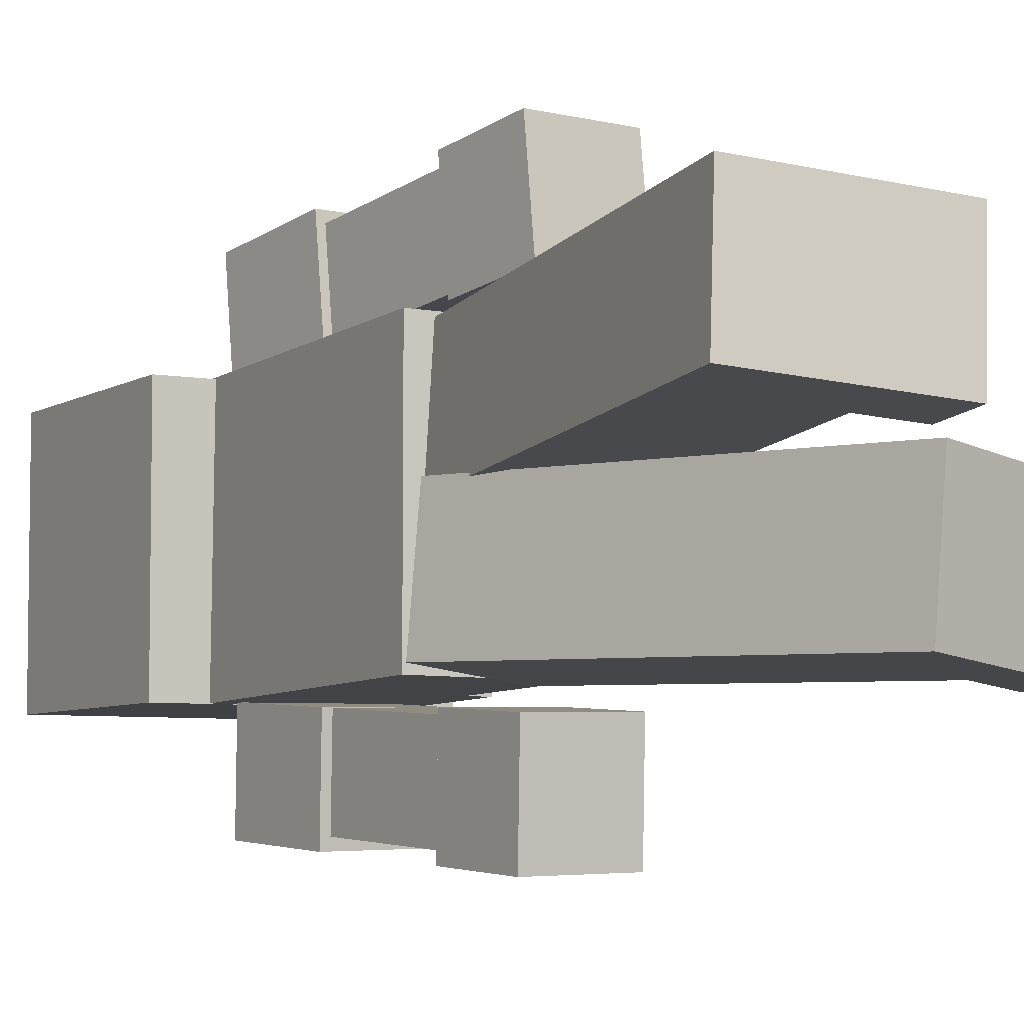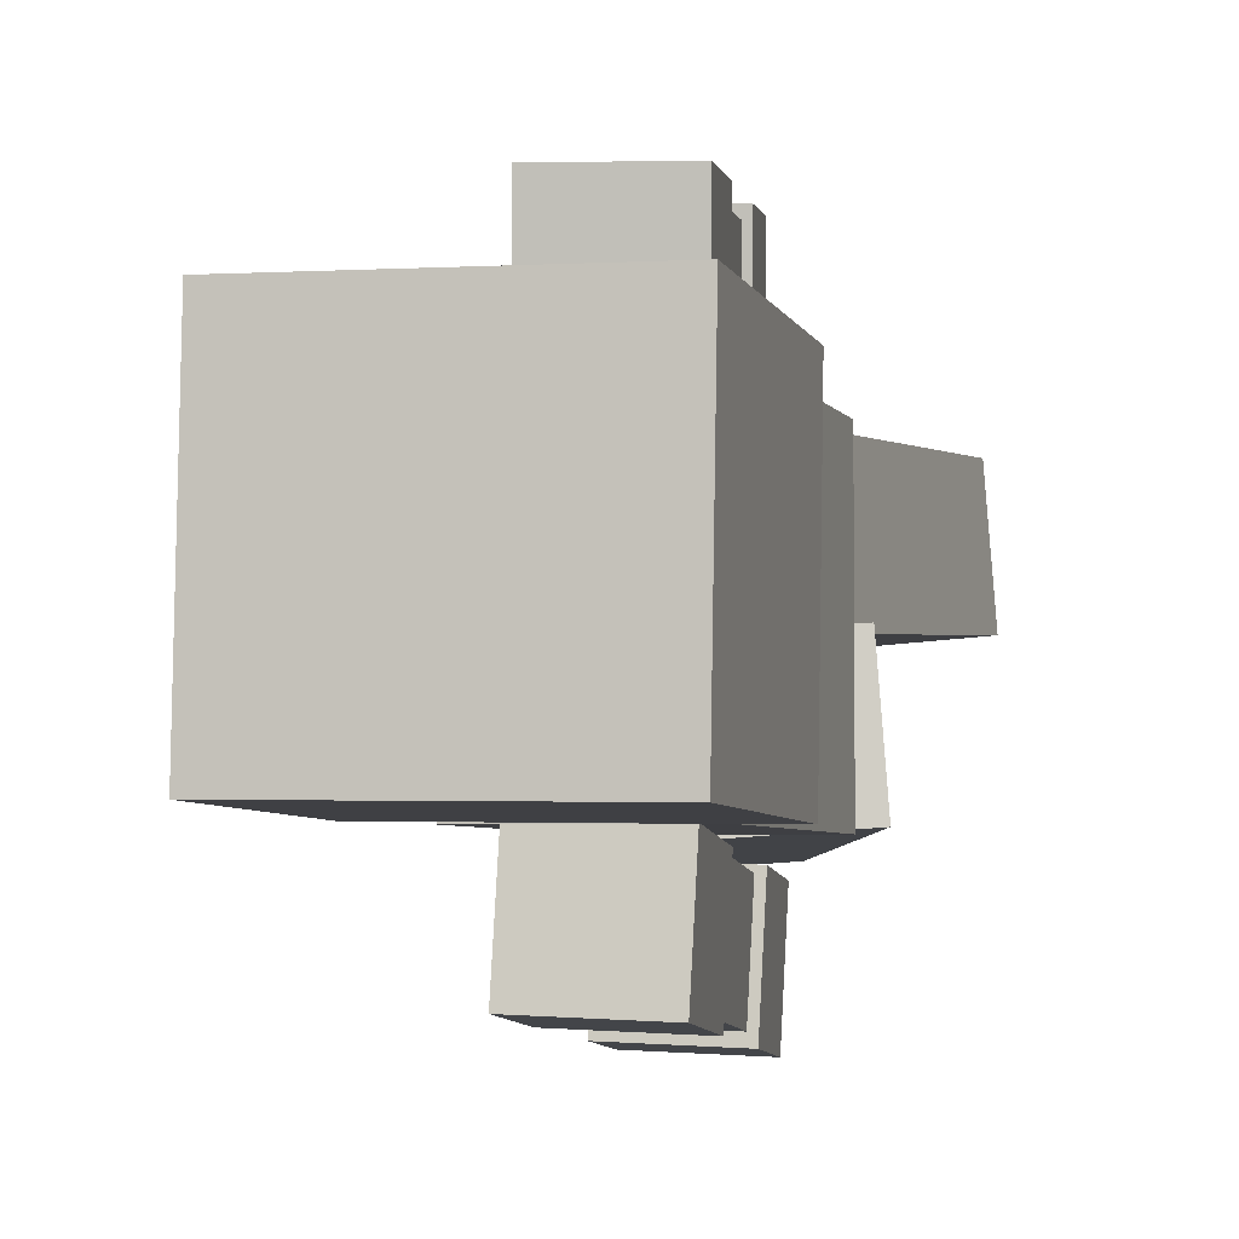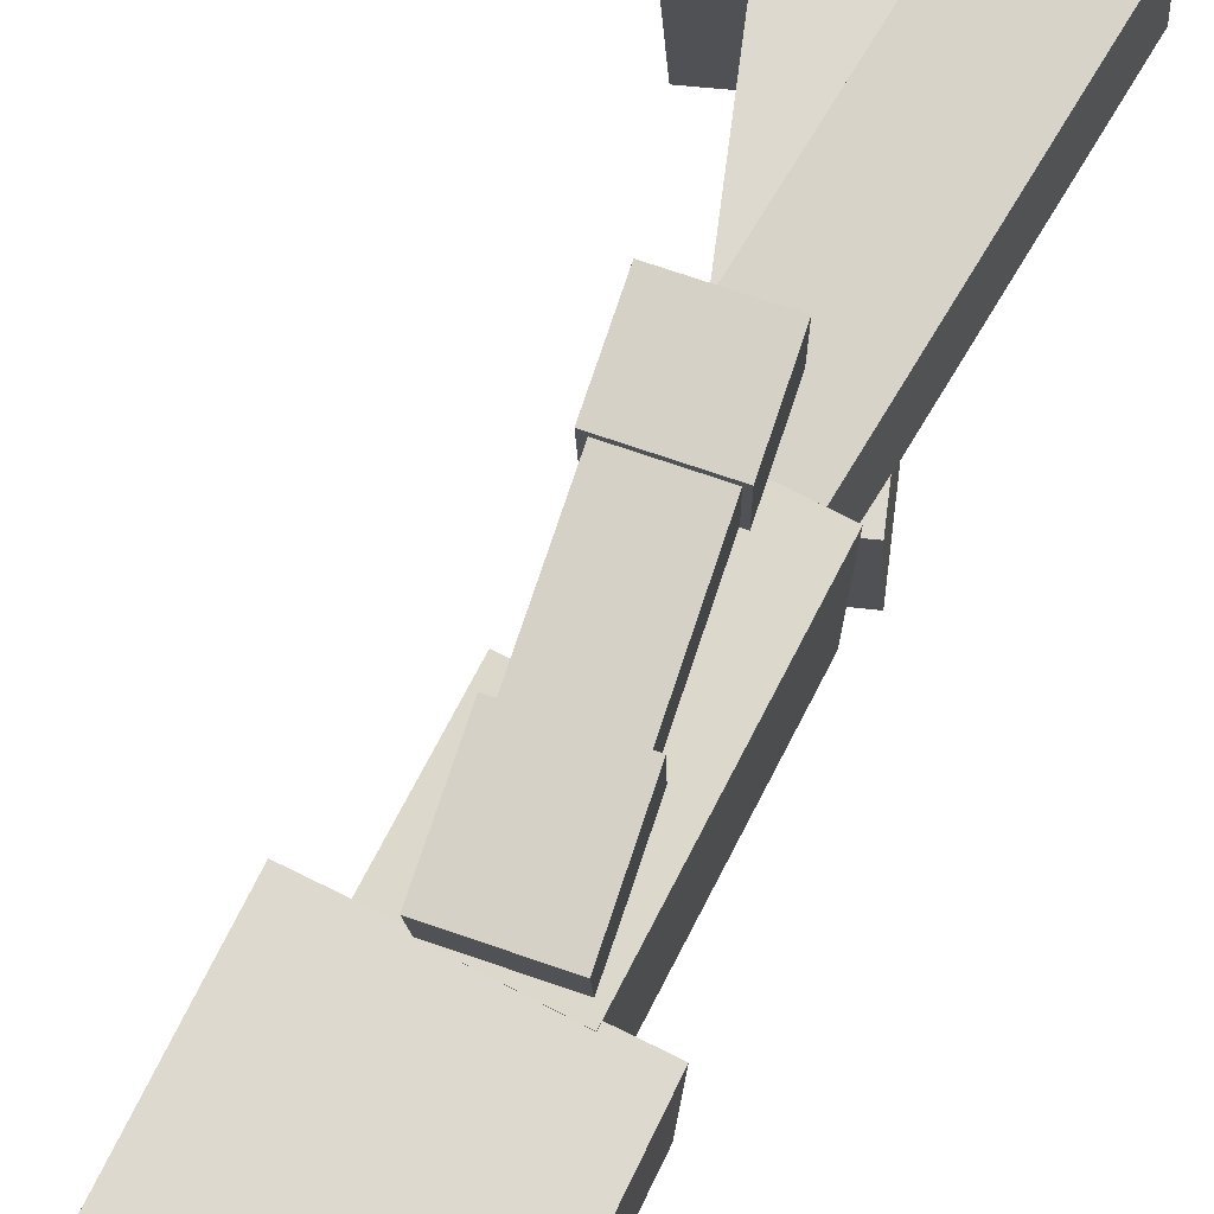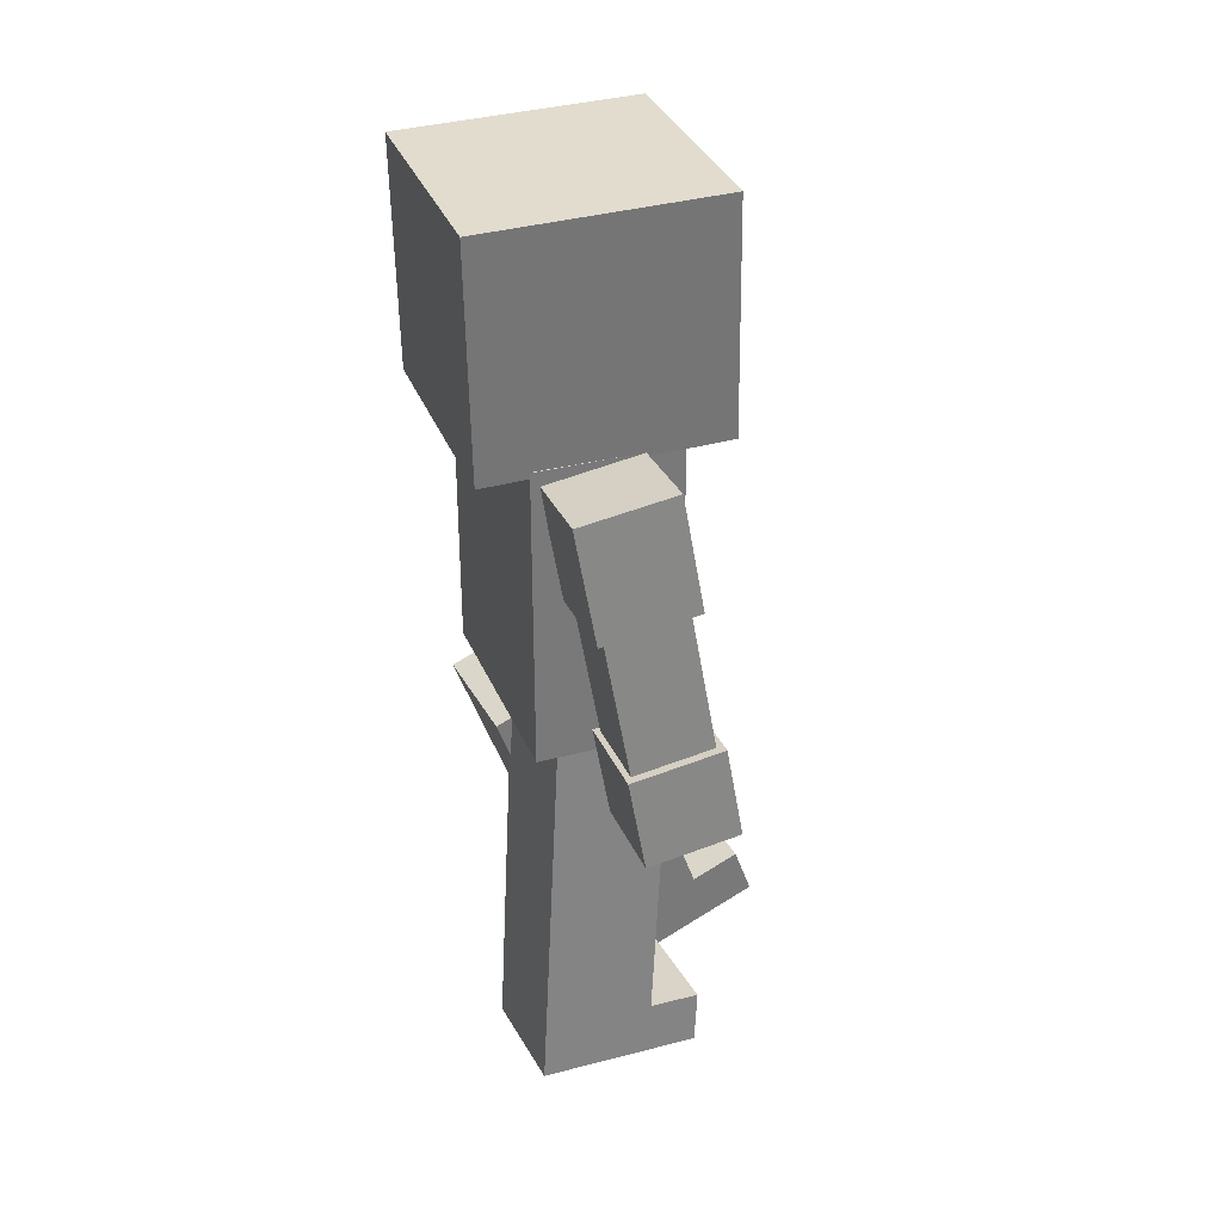
<metadata>
{"format":"obj","ext":"obj","renderer":"f3d","projection":"perspective","resolution":1024,"background":"white","views":[{"elev":-7.2,"azim":151.7,"up":"+Y"},{"elev":-4.2,"azim":15.4,"up":"+Y"},{"elev":72.7,"azim":27.4,"up":"+Y"},{"elev":32.9,"azim":159.8,"up":"+Z"}]}
</metadata>
<code>
g Boss6_Mesh
v 0.1426 0.2474 0.7459
v -0.1241 -0.2526 0.7459
v -0.1241 0.2474 0.7459
v 0.1426 -0.2526 0.7459
v -0.1678 0.2474 0.7459
v -0.1678 -0.2526 0.7459
v -0.1241 -0.2526 0.0838
v 0.1426 0.2474 0.0838
v -0.1241 0.2474 0.0838
v 0.1426 -0.2526 0.0838
v -0.1241 -0.2526 0.4114
v 0.1426 -0.2526 0.0838
v -0.1241 -0.2526 0.0838
v -0.1241 -0.2526 0.7459
v 0.1426 -0.2526 0.7459
v -0.1678 -0.2526 0.7459
v -0.1678 -0.2526 0.4114
v 0.1426 -0.2526 0.7459
v 0.1426 0.2474 0.0838
v 0.1426 -0.2526 0.0838
v 0.1426 0.2474 0.7459
v 0.1426 0.2474 0.7459
v -0.1241 0.2474 0.0838
v 0.1426 0.2474 0.0838
v -0.1241 0.2474 0.4114
v -0.1241 0.2474 0.7459
v -0.1678 0.2474 0.4114
v -0.1678 0.2474 0.7459
v -0.1241 -0.2526 0.0838
v -0.1241 0.2474 0.4114
v -0.1241 -0.2526 0.4114
v -0.1241 0.2474 0.0838
v -0.1678 -0.2526 0.7459
v -0.1678 0.2474 0.4114
v -0.1678 0.2474 0.7459
v -0.1678 -0.2526 0.4114
v -0.1241 0.2474 0.4114
v -0.1678 -0.2526 0.4114
v -0.1241 -0.2526 0.4114
v -0.1678 0.2474 0.4114
v -0.0624 -0.2603 0.09913
v 0.1517 0.006716 0.01062
v 0.1717 -0.2425 0.01333
v -0.08242 -0.01116 0.09642
v -0.3484 -0.2919 -0.6879
v -0.1343 -0.02482 -0.7764
v -0.3684 -0.0427 -0.6906
v -0.1142 -0.274 -0.7737
v -0.0624 -0.2603 0.09913
v 0.07035 -0.2536 -0.2657
v -0.1638 -0.2715 -0.1799
v 0.1717 -0.2425 0.01333
v -0.1767 -0.273 -0.2155
v 0.05741 -0.2551 -0.3013
v -0.1896 -0.2744 -0.2508
v 0.04457 -0.2565 -0.3366
v -0.2018 -0.2757 -0.2845
v 0.03234 -0.2578 -0.3703
v -0.3069 -0.2873 -0.5738
v -0.06381 -0.2684 -0.6349
v -0.07278 -0.2694 -0.6595
v -0.08325 -0.2706 -0.6884
v -0.3484 -0.2919 -0.6879
v -0.1142 -0.274 -0.7737
v -0.4137 -0.2955 -0.5346
v -0.3069 -0.2873 -0.5738
v -0.4551 -0.3 -0.6487
v 0.1717 -0.2425 0.01333
v 0.05033 -0.004466 -0.2684
v 0.07035 -0.2536 -0.2657
v 0.1517 0.006716 0.01062
v 0.05741 -0.2551 -0.3013
v 0.03739 -0.005894 -0.304
v 0.04457 -0.2565 -0.3366
v 0.02455 -0.007309 -0.3393
v 0.03234 -0.2578 -0.3703
v 0.01232 -0.008658 -0.373
v -0.06381 -0.2684 -0.6349
v -0.08383 -0.01926 -0.6376
v -0.07278 -0.2694 -0.6595
v -0.09279 -0.02025 -0.6623
v -0.08325 -0.2706 -0.6884
v -0.1033 -0.02141 -0.6911
v -0.1142 -0.274 -0.7737
v -0.1343 -0.02482 -0.7764
v 0.1517 0.006716 0.01062
v -0.1838 -0.02234 -0.1826
v 0.05033 -0.004466 -0.2684
v -0.08242 -0.01116 0.09642
v 0.03739 -0.005894 -0.304
v -0.1967 -0.02377 -0.2182
v 0.02455 -0.007309 -0.3393
v -0.2096 -0.02518 -0.2535
v 0.01232 -0.008658 -0.373
v -0.2218 -0.02653 -0.2872
v -0.08383 -0.01926 -0.6376
v -0.3269 -0.03813 -0.5765
v -0.09279 -0.02025 -0.6623
v -0.1033 -0.02141 -0.6911
v -0.1343 -0.02482 -0.7764
v -0.3684 -0.0427 -0.6906
v -0.08242 -0.01116 0.09642
v -0.1638 -0.2715 -0.1799
v -0.1838 -0.02234 -0.1826
v -0.0624 -0.2603 0.09913
v -0.1967 -0.02377 -0.2182
v -0.1767 -0.273 -0.2155
v -0.2096 -0.02518 -0.2535
v -0.1896 -0.2744 -0.2508
v -0.2218 -0.02653 -0.2872
v -0.2018 -0.2757 -0.2845
v -0.3269 -0.03813 -0.5765
v -0.3069 -0.2873 -0.5738
v -0.4752 -0.05085 -0.6514
v -0.4137 -0.2955 -0.5346
v -0.4551 -0.3 -0.6487
v -0.4337 -0.04628 -0.5373
v -0.3684 -0.0427 -0.6906
v -0.4551 -0.3 -0.6487
v -0.3484 -0.2919 -0.6879
v -0.4752 -0.05085 -0.6514
v -0.3069 -0.2873 -0.5738
v -0.4337 -0.04628 -0.5373
v -0.3269 -0.03813 -0.5765
v -0.4137 -0.2955 -0.5346
v -0.3269 -0.03813 -0.5765
v -0.4752 -0.05085 -0.6514
v -0.3684 -0.0427 -0.6906
v -0.4337 -0.04628 -0.5373
v -0.1377 -0.02709 0.06454
v 0.09423 0.2376 0.09811
v 0.1111 -0.01138 0.08351
v -0.1546 0.2219 0.07914
v -0.07745 0.02591 -0.7695
v 0.1545 0.2906 -0.736
v -0.09429 0.2749 -0.7549
v 0.1713 0.04162 -0.7506
v -0.1377 -0.02709 0.06454
v 0.1324 0.00741 -0.2122
v -0.1163 -0.008302 -0.2312
v 0.1111 -0.01138 0.08351
v -0.1136 -0.005904 -0.2689
v 0.1352 0.009808 -0.2499
v -0.1109 -0.003525 -0.3063
v 0.1379 0.01219 -0.2874
v -0.1083 -0.001258 -0.342
v 0.1404 0.01445 -0.323
v -0.08619 0.01822 -0.6486
v 0.1607 0.03227 -0.6035
v 0.1626 0.03393 -0.6296
v 0.1648 0.03588 -0.6602
v -0.07745 0.02591 -0.7695
v 0.1713 0.04162 -0.7506
v 0.1111 -0.01138 0.08351
v 0.1156 0.2564 -0.1976
v 0.1324 0.00741 -0.2122
v 0.09423 0.2376 0.09811
v 0.1352 0.009808 -0.2499
v 0.1183 0.2588 -0.2353
v 0.1379 0.01219 -0.2874
v 0.121 0.2612 -0.2728
v 0.1404 0.01445 -0.323
v 0.1236 0.2635 -0.3084
v 0.1607 0.03227 -0.6035
v 0.1439 0.2813 -0.5889
v 0.1626 0.03393 -0.6296
v 0.1458 0.2829 -0.615
v 0.1648 0.03588 -0.6602
v 0.148 0.2849 -0.6456
v 0.1713 0.04162 -0.7506
v 0.1545 0.2906 -0.736
v 0.09423 0.2376 0.09811
v -0.1332 0.2407 -0.2166
v 0.1156 0.2564 -0.1976
v -0.1546 0.2219 0.07914
v 0.1183 0.2588 -0.2353
v -0.1305 0.2431 -0.2543
v 0.121 0.2612 -0.2728
v -0.1278 0.2455 -0.2917
v 0.1236 0.2635 -0.3084
v -0.1252 0.2477 -0.3274
v 0.1439 0.2813 -0.5889
v -0.103 0.2672 -0.634
v 0.1458 0.2829 -0.615
v 0.148 0.2849 -0.6456
v 0.1545 0.2906 -0.736
v -0.09429 0.2749 -0.7549
v -0.103 0.2672 -0.634
v -0.2077 0.2677 -0.7636
v -0.2165 0.2601 -0.6427
v -0.1546 0.2219 0.07914
v -0.1163 -0.008302 -0.2312
v -0.1332 0.2407 -0.2166
v -0.1377 -0.02709 0.06454
v -0.1305 0.2431 -0.2543
v -0.1136 -0.005904 -0.2689
v -0.1278 0.2455 -0.2917
v -0.1109 -0.003525 -0.3063
v -0.1252 0.2477 -0.3274
v -0.1083 -0.001258 -0.342
v -0.103 0.2672 -0.634
v -0.08619 0.01822 -0.6486
v -0.2077 0.2677 -0.7636
v -0.1996 0.01106 -0.6573
v -0.1909 0.01874 -0.7782
v -0.2165 0.2601 -0.6427
v -0.09429 0.2749 -0.7549
v -0.1909 0.01874 -0.7782
v -0.07745 0.02591 -0.7695
v -0.2077 0.2677 -0.7636
v -0.07745 0.02591 -0.7695
v -0.1996 0.01106 -0.6573
v -0.08619 0.01822 -0.6486
v -0.1909 0.01874 -0.7782
v -0.08619 0.01822 -0.6486
v -0.2165 0.2601 -0.6427
v -0.103 0.2672 -0.634
v -0.1996 0.01106 -0.6573
v 0.01165 -0.5022 -0.01435
v 0.09122 -0.2513 0.7124
v 0.01751 -0.316 -0.03114
v 0.08536 -0.4375 0.7292
v -0.1624 -0.4952 0.002294
v -0.08285 -0.2443 0.7291
v -0.08871 -0.4306 0.7459
v -0.1566 -0.309 -0.01449
v 0.01165 -0.5022 -0.01435
v -0.1566 -0.309 -0.01449
v -0.1624 -0.4952 0.002294
v 0.01751 -0.316 -0.03114
v 0.01751 -0.316 -0.03114
v -0.08285 -0.2443 0.7291
v -0.1566 -0.309 -0.01449
v 0.09122 -0.2513 0.7124
v 0.09122 -0.2513 0.7124
v -0.08871 -0.4306 0.7459
v -0.08285 -0.2443 0.7291
v 0.08536 -0.4375 0.7292
v 0.08536 -0.4375 0.7292
v -0.1624 -0.4952 0.002294
v -0.08871 -0.4306 0.7459
v 0.01165 -0.5022 -0.01435
v -0.1719 -0.2988 -0.02414
v 0.02466 -0.5232 -0.0241
v 0.03147 -0.307 -0.04359
v -0.1787 -0.515 -0.004652
v -0.1521 -0.2815 0.1753
v 0.04443 -0.5058 0.1753
v -0.1589 -0.4977 0.1948
v 0.05123 -0.2896 0.1558
v -0.1719 -0.2988 -0.02414
v -0.1589 -0.4977 0.1948
v -0.1787 -0.515 -0.004652
v -0.1521 -0.2815 0.1753
v -0.1787 -0.515 -0.004652
v 0.04443 -0.5058 0.1753
v 0.02466 -0.5232 -0.0241
v -0.1589 -0.4977 0.1948
v 0.02466 -0.5232 -0.0241
v 0.05123 -0.2896 0.1558
v 0.03147 -0.307 -0.04359
v 0.04443 -0.5058 0.1753
v 0.03147 -0.307 -0.04359
v -0.1521 -0.2815 0.1753
v -0.1719 -0.2988 -0.02414
v 0.05123 -0.2896 0.1558
v -0.1265 -0.2647 0.4826
v 0.07805 -0.4813 0.4811
v 0.0846 -0.2731 0.4624
v -0.133 -0.4728 0.5013
v -0.1017 -0.2429 0.7327
v 0.1028 -0.4595 0.7312
v -0.1082 -0.451 0.7514
v 0.1094 -0.2514 0.7125
v -0.1265 -0.2647 0.4826
v -0.1082 -0.451 0.7514
v -0.133 -0.4728 0.5013
v -0.1017 -0.2429 0.7327
v -0.133 -0.4728 0.5013
v 0.1028 -0.4595 0.7312
v 0.07805 -0.4813 0.4811
v -0.1082 -0.451 0.7514
v 0.07805 -0.4813 0.4811
v 0.1094 -0.2514 0.7125
v 0.0846 -0.2731 0.4624
v 0.1028 -0.4595 0.7312
v 0.0846 -0.2731 0.4624
v -0.1017 -0.2429 0.7327
v -0.1265 -0.2647 0.4826
v 0.1094 -0.2514 0.7125
v 0.1064 0.2385 0.7132
v -4.625e-05 0.4981 -0.006725
v -0.005243 0.3134 -0.02468
v 0.1116 0.4233 0.7311
v -0.06853 0.2408 0.7399
v -0.175 0.5004 0.01999
v -0.06333 0.4256 0.7578
v -0.1802 0.3157 0.002036
v -0.1802 0.3157 0.002036
v -4.625e-05 0.4981 -0.006725
v -0.175 0.5004 0.01999
v -0.005243 0.3134 -0.02468
v -0.06853 0.2408 0.7399
v -0.005243 0.3134 -0.02468
v -0.1802 0.3157 0.002036
v 0.1064 0.2385 0.7132
v -0.06333 0.4256 0.7578
v 0.1064 0.2385 0.7132
v -0.06853 0.2408 0.7399
v 0.1116 0.4233 0.7311
v -0.175 0.5004 0.01999
v 0.1116 0.4233 0.7311
v -0.06333 0.4256 0.7578
v -4.625e-05 0.4981 -0.006725
v -0.1187 0.4718 0.5163
v 0.08524 0.2621 0.4642
v 0.09106 0.469 0.4843
v -0.1245 0.2648 0.4962
v -0.08115 0.4466 0.7645
v 0.1228 0.2369 0.7124
v -0.08697 0.2397 0.7444
v 0.1286 0.4438 0.7325
v -0.1187 0.4718 0.5163
v -0.08697 0.2397 0.7444
v -0.1245 0.2648 0.4962
v -0.08115 0.4466 0.7645
v -0.1245 0.2648 0.4962
v 0.1228 0.2369 0.7124
v 0.08524 0.2621 0.4642
v -0.08697 0.2397 0.7444
v 0.08524 0.2621 0.4642
v 0.1286 0.4438 0.7325
v 0.09106 0.469 0.4843
v 0.1228 0.2369 0.7124
v 0.09106 0.469 0.4843
v -0.08115 0.4466 0.7645
v -0.1187 0.4718 0.5163
v 0.1286 0.4438 0.7325
v -0.1908 0.5218 0.01418
v 0.005128 0.3005 -0.03791
v 0.01128 0.5191 -0.01667
v -0.1969 0.3032 -0.007059
v -0.1608 0.5017 0.2121
v 0.03508 0.2804 0.16
v -0.167 0.2831 0.1908
v 0.04123 0.499 0.1812
v -0.1908 0.5218 0.01418
v -0.167 0.2831 0.1908
v -0.1969 0.3032 -0.007059
v -0.1608 0.5017 0.2121
v -0.1969 0.3032 -0.007059
v 0.03508 0.2804 0.16
v 0.005128 0.3005 -0.03791
v -0.167 0.2831 0.1908
v 0.005128 0.3005 -0.03791
v 0.04123 0.499 0.1812
v 0.01128 0.5191 -0.01667
v 0.03508 0.2804 0.16
v 0.01128 0.5191 -0.01667
v -0.1608 0.5017 0.2121
v -0.1908 0.5218 0.01418
v 0.04123 0.499 0.1812
v 0.2424 -0.2547 0.7388
v 0.2481 0.2435 0.7292
v -0.2778 -0.2485 0.7508
v -0.2721 0.2497 0.7412
v 0.2598 0.2531 1.232
v 0.2541 -0.2451 1.242
v -0.2661 -0.2389 1.253
v -0.2604 0.2593 1.244
v 0.2541 -0.2451 1.242
v -0.2778 -0.2485 0.7508
v -0.2661 -0.2389 1.253
v 0.2424 -0.2547 0.7388
v 0.2598 0.2531 1.232
v 0.2424 -0.2547 0.7388
v 0.2541 -0.2451 1.242
v 0.2481 0.2435 0.7292
v -0.2604 0.2593 1.244
v 0.2481 0.2435 0.7292
v 0.2598 0.2531 1.232
v -0.2721 0.2497 0.7412
v -0.2721 0.2497 0.7412
v -0.2604 0.2593 1.244
v -0.2778 -0.2485 0.7508
v -0.2661 -0.2389 1.253
g Boss6_Mesh_0
f 3 2 1
f 4 1 2
f 3 5 2
f 6 2 5
f 9 8 7
f 10 7 8
f 13 12 11
f 11 12 14
f 14 12 15
f 14 16 11
f 17 11 16
f 20 19 18
f 21 18 19
f 24 23 22
f 23 25 22
f 26 22 25
f 25 27 26
f 28 26 27
f 31 30 29
f 32 29 30
f 35 34 33
f 36 33 34
f 39 38 37
f 40 37 38
f 43 42 41
f 44 41 42
f 47 46 45
f 48 45 46
f 51 50 49
f 52 49 50
f 51 53 50
f 54 50 53
f 53 55 54
f 56 54 55
f 55 57 56
f 58 56 57
f 57 59 58
f 60 58 59
f 61 60 59
f 62 61 59
f 59 63 62
f 64 62 63
f 66 65 63
f 67 63 65
f 70 69 68
f 71 68 69
f 70 72 69
f 73 69 72
f 72 74 73
f 75 73 74
f 74 76 75
f 77 75 76
f 76 78 77
f 79 77 78
f 78 80 79
f 81 79 80
f 80 82 81
f 83 81 82
f 82 84 83
f 85 83 84
f 88 87 86
f 89 86 87
f 88 90 87
f 91 87 90
f 90 92 91
f 93 91 92
f 92 94 93
f 95 93 94
f 94 96 95
f 97 95 96
f 98 97 96
f 99 97 98
f 99 100 97
f 101 97 100
f 104 103 102
f 105 102 103
f 104 106 103
f 107 103 106
f 106 108 107
f 109 107 108
f 108 110 109
f 111 109 110
f 110 112 111
f 113 111 112
f 116 115 114
f 117 114 115
f 120 119 118
f 121 118 119
f 124 123 122
f 125 122 123
f 128 127 126
f 129 126 127
f 132 131 130
f 133 130 131
f 136 135 134
f 137 134 135
f 140 139 138
f 141 138 139
f 140 142 139
f 143 139 142
f 142 144 143
f 145 143 144
f 144 146 145
f 147 145 146
f 146 148 147
f 149 147 148
f 150 149 148
f 151 150 148
f 148 152 151
f 153 151 152
f 156 155 154
f 157 154 155
f 156 158 155
f 159 155 158
f 158 160 159
f 161 159 160
f 160 162 161
f 163 161 162
f 162 164 163
f 165 163 164
f 164 166 165
f 167 165 166
f 166 168 167
f 169 167 168
f 168 170 169
f 171 169 170
f 174 173 172
f 175 172 173
f 174 176 173
f 177 173 176
f 176 178 177
f 179 177 178
f 178 180 179
f 181 179 180
f 180 182 181
f 183 181 182
f 184 183 182
f 185 183 184
f 185 186 183
f 187 183 186
f 187 189 188
f 190 188 189
f 193 192 191
f 194 191 192
f 193 195 192
f 196 192 195
f 195 197 196
f 198 196 197
f 197 199 198
f 200 198 199
f 199 201 200
f 202 200 201
f 205 204 203
f 206 203 204
f 209 208 207
f 210 207 208
f 213 212 211
f 214 211 212
f 217 216 215
f 218 215 216
f 221 220 219
f 222 219 220
f 225 224 223
f 226 223 224
f 229 228 227
f 230 227 228
f 233 232 231
f 234 231 232
f 237 236 235
f 238 235 236
f 241 240 239
f 242 239 240
f 245 244 243
f 246 243 244
f 249 248 247
f 250 247 248
f 253 252 251
f 254 251 252
f 257 256 255
f 258 255 256
f 261 260 259
f 262 259 260
f 265 264 263
f 266 263 264
f 269 268 267
f 270 267 268
f 273 272 271
f 274 271 272
f 277 276 275
f 278 275 276
f 281 280 279
f 282 279 280
f 285 284 283
f 286 283 284
f 289 288 287
f 290 287 288
f 293 292 291
f 294 291 292
f 297 296 295
f 298 295 296
f 301 300 299
f 302 299 300
f 305 304 303
f 306 303 304
f 309 308 307
f 310 307 308
f 313 312 311
f 314 311 312
f 317 316 315
f 318 315 316
f 321 320 319
f 322 319 320
f 325 324 323
f 326 323 324
f 329 328 327
f 330 327 328
f 333 332 331
f 334 331 332
f 337 336 335
f 338 335 336
f 341 340 339
f 342 339 340
f 345 344 343
f 346 343 344
f 349 348 347
f 350 347 348
f 353 352 351
f 354 351 352
f 357 356 355
f 358 355 356
f 361 360 359
f 362 359 360
f 365 364 363
f 365 366 364
f 369 368 367
f 370 369 367
f 373 372 371
f 374 371 372
f 377 376 375
f 378 375 376
f 381 380 379
f 382 379 380
f 385 384 383
f 384 385 386

</code>
